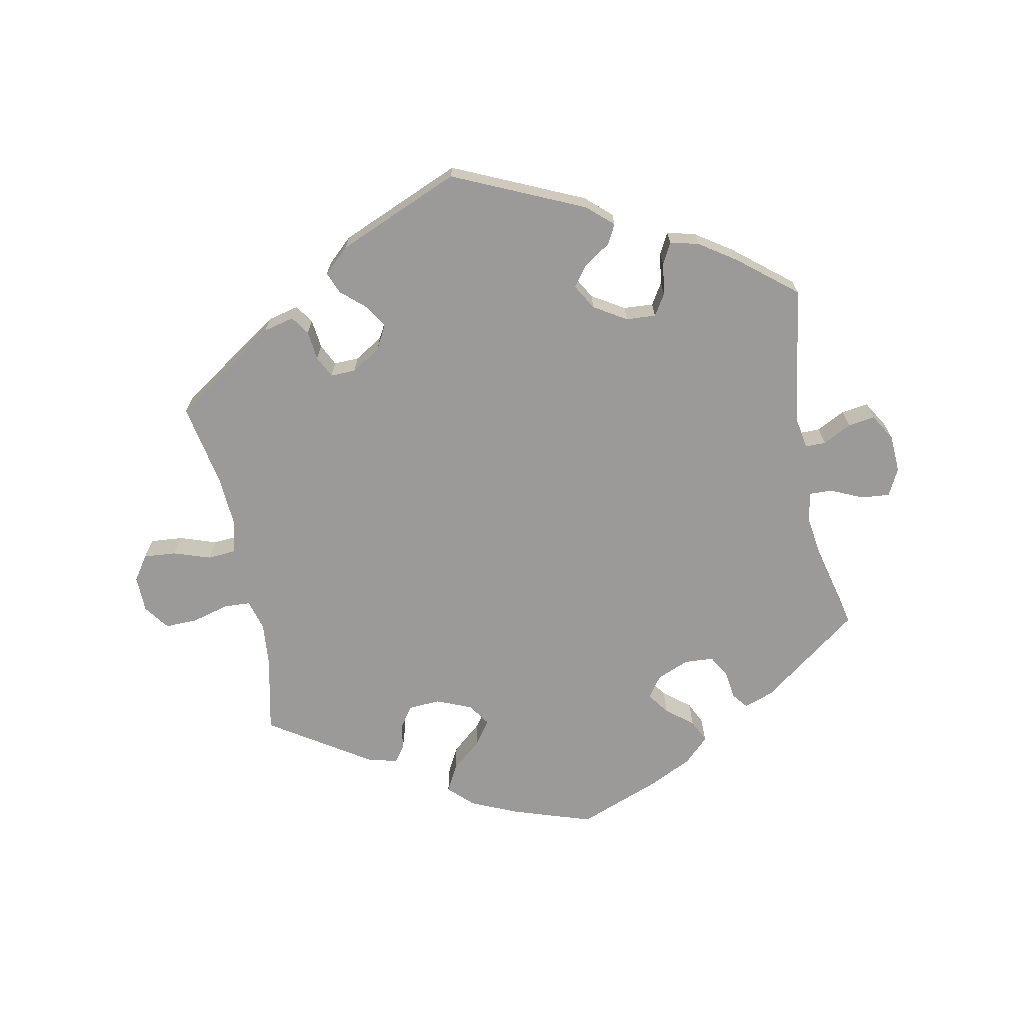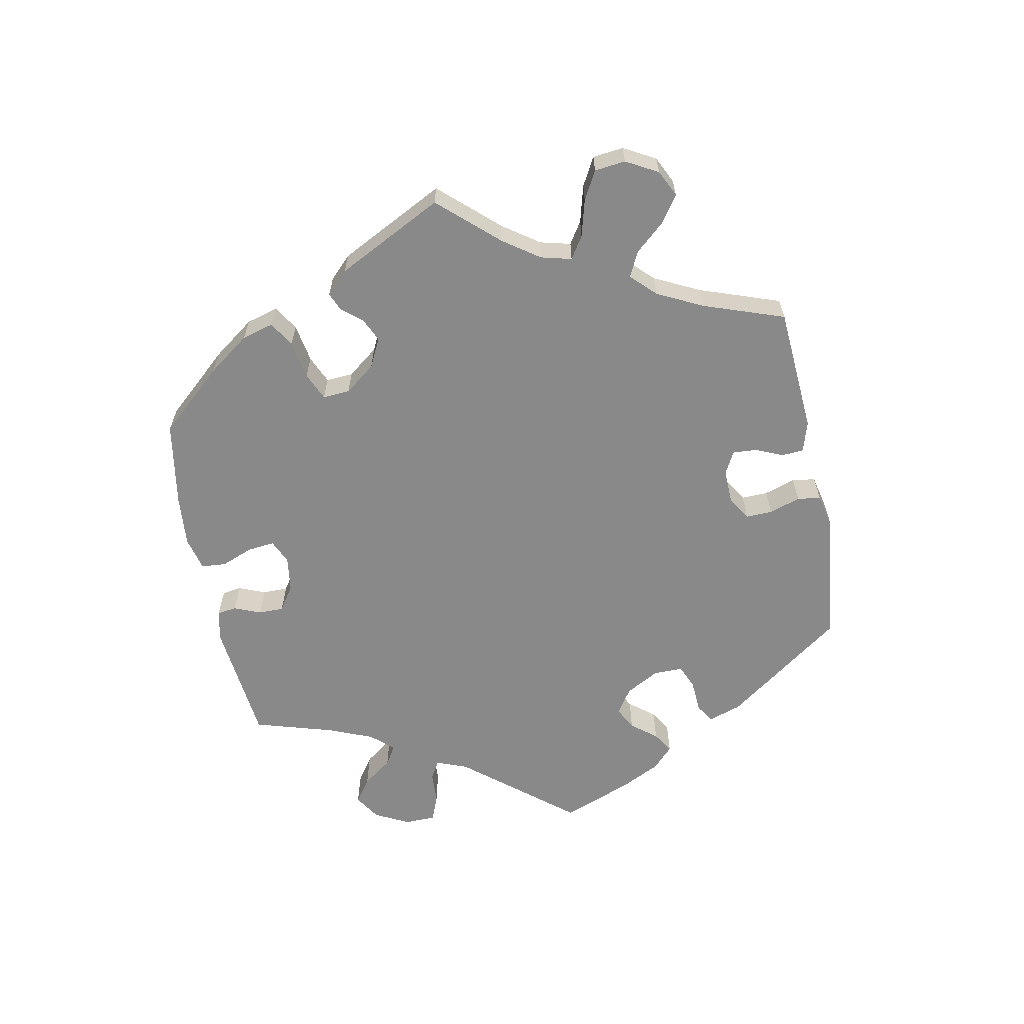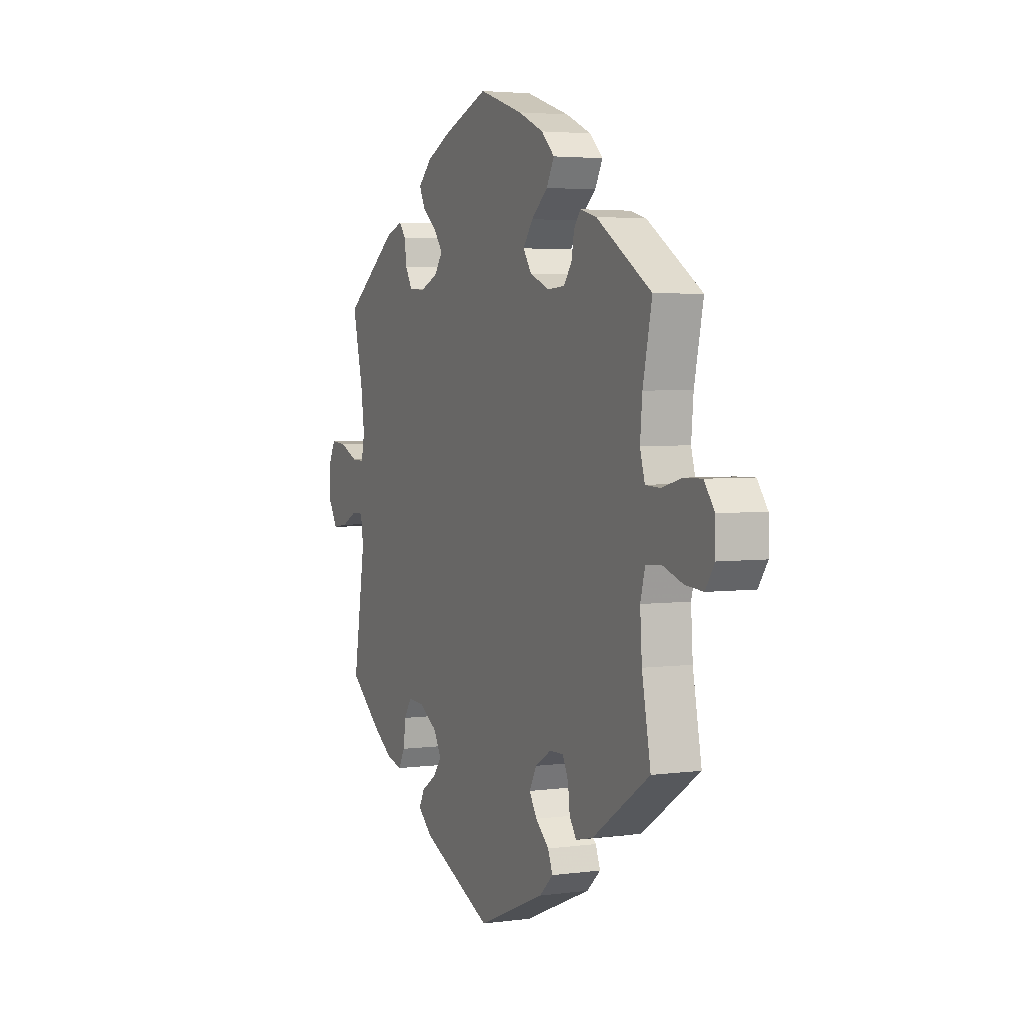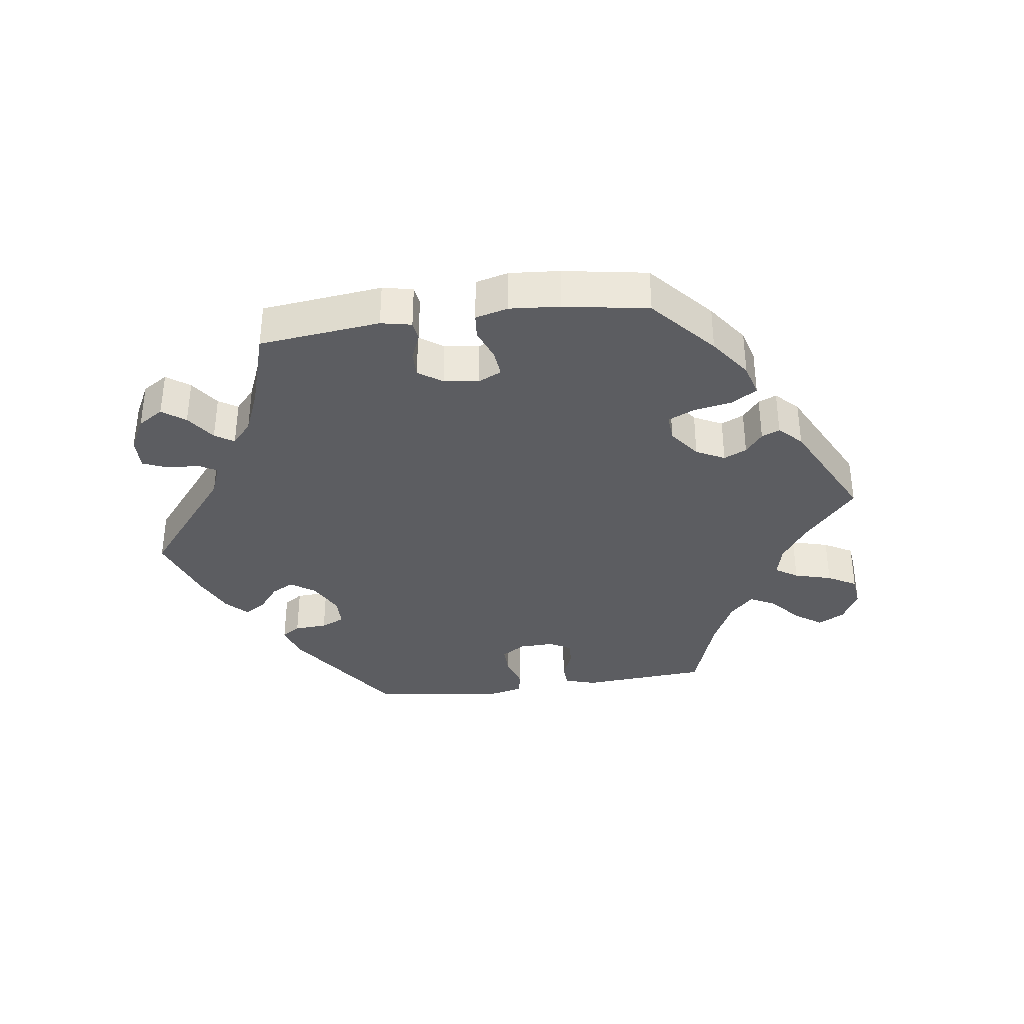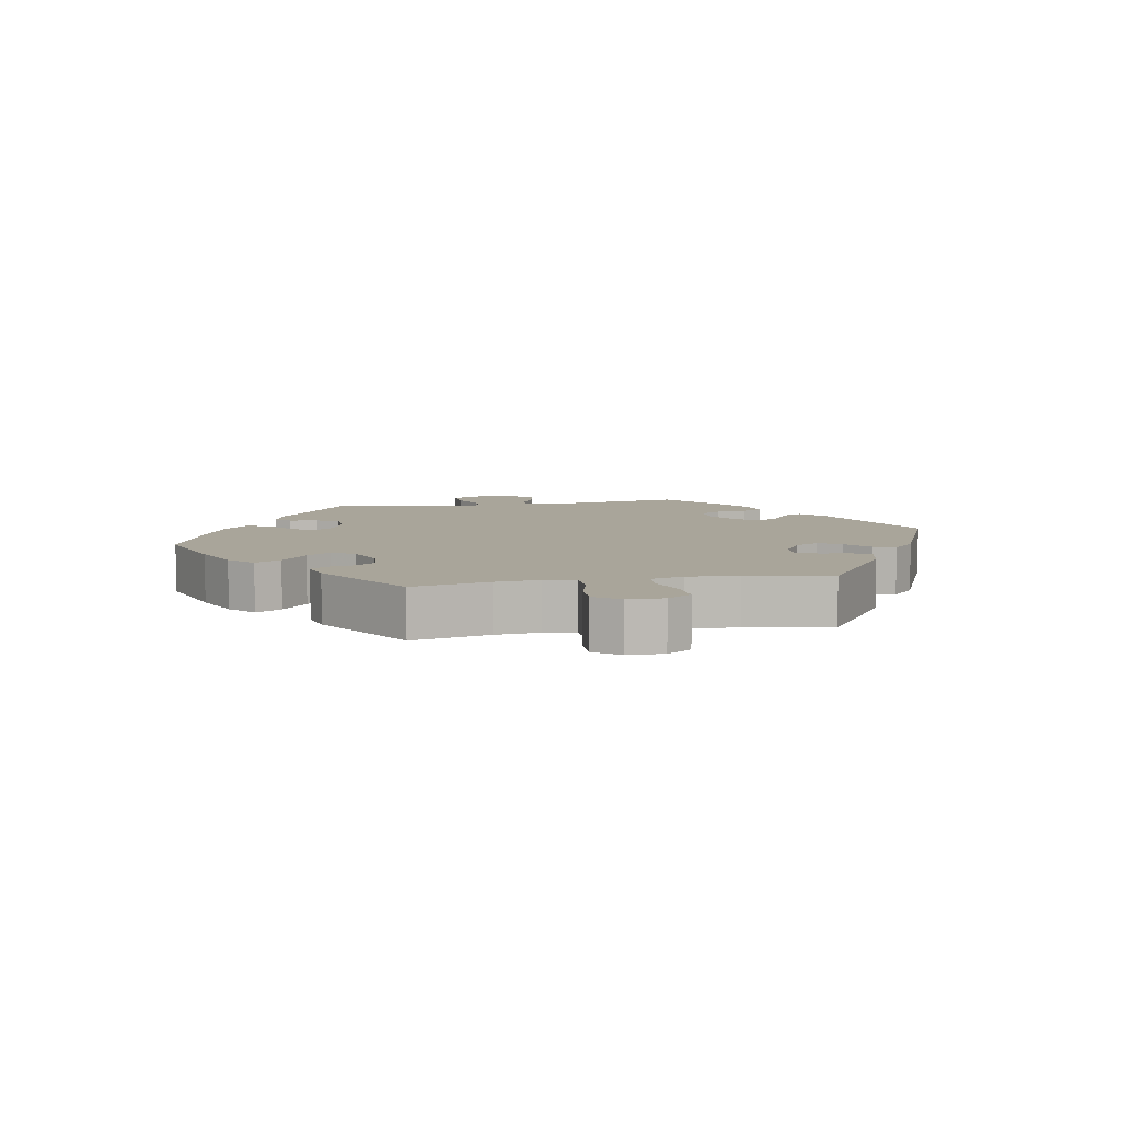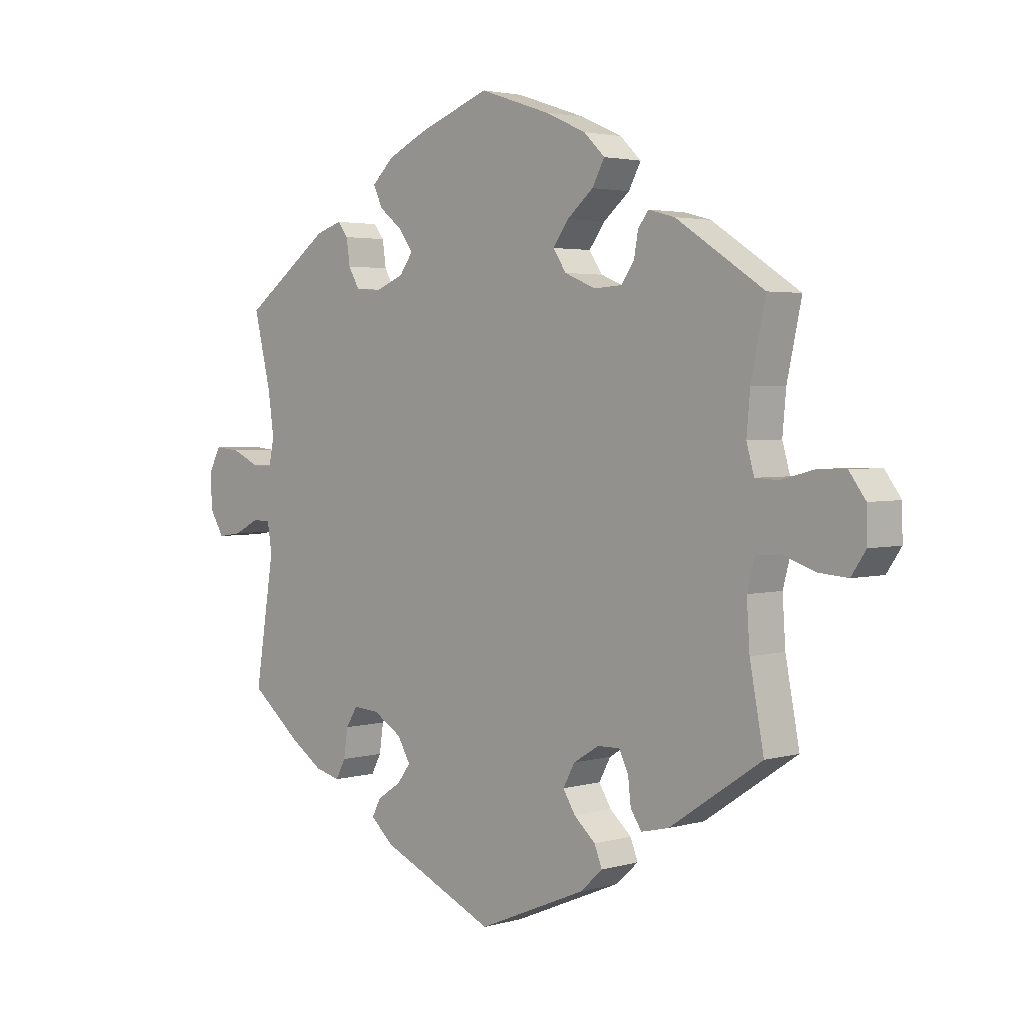
<metadata>
{"format":"obj","ext":"obj","renderer":"f3d","projection":"perspective","resolution":1024,"background":"white","views":[{"elev":-69.4,"azim":-168.7,"up":"+Y"},{"elev":-63.0,"azim":71.1,"up":"+Y"},{"elev":3.7,"azim":65.6,"up":"+Z"},{"elev":-36.4,"azim":-22.3,"up":"+Y"},{"elev":7.5,"azim":79.6,"up":"+Y"},{"elev":3.0,"azim":45.6,"up":"+Z"}]}
</metadata>
<code>
v 0.476 0.07 0.174
v 0.47 0.07 0.107
v 0.483 0.07 0.061
v 0.523 0.07 0.059
v 0.579 0.07 0.074
v 0.628 0.07 0.075
v 0.656 0.07 0.037
v 0.657 0.07 -0.018
v 0.632 0.07 -0.055
v 0.583 0.07 -0.051
v 0.527 0.07 -0.032
v 0.485 0.07 -0.035
v 0.472 0.07 -0.084
v 0.477 0.07 -0.161
v 0.501 0.07 -0.288
v 0.343 0.07 -0.394
v 0.296 0.07 -0.405
v 0.277 0.07 -0.377
v 0.272 0.07 -0.333
v 0.256 0.07 -0.3
v 0.218 0.07 -0.301
v 0.174 0.07 -0.328
v 0.154 0.07 -0.365
v 0.175 0.07 -0.399
v 0.212 0.07 -0.432
v 0.225 0.07 -0.465
v 0.187 0.07 -0.5
v 0.001 0.07 -0.578
v -0.196 0.07 -0.489
v -0.235 0.07 -0.454
v -0.22 0.07 -0.425
v -0.179 0.07 -0.398
v -0.156 0.07 -0.367
v -0.178 0.07 -0.329
v -0.227 0.07 -0.299
v -0.272 0.07 -0.296
v -0.292 0.07 -0.328
v -0.299 0.07 -0.376
v -0.316 0.07 -0.408
v -0.359 0.07 -0.397
v -0.414 0.07 -0.36
v -0.501 0.07 -0.289
v -0.468 0.07 -0.08
v -0.476 0.07 -0.031
v -0.507 0.07 -0.031
v -0.55 0.07 -0.053
v -0.591 0.07 -0.059
v -0.615 0.07 -0.019
v -0.618 0.07 0.039
v -0.597 0.07 0.079
v -0.554 0.07 0.075
v -0.505 0.07 0.053
v -0.471 0.07 0.052
v -0.462 0.07 0.096
v -0.472 0.07 0.168
v -0.501 0.07 0.289
v -0.352 0.07 0.399
v -0.307 0.07 0.414
v -0.289 0.07 0.391
v -0.283 0.07 0.348
v -0.264 0.07 0.315
v -0.22 0.07 0.312
v -0.171 0.07 0.332
v -0.148 0.07 0.364
v -0.172 0.07 0.397
v -0.212 0.07 0.429
v -0.228 0.07 0.463
v -0.191 0.07 0.499
v -0.122 0.07 0.532
v 0 0.07 0.578
v 0.121 0.07 0.538
v 0.191 0.07 0.507
v 0.227 0.07 0.472
v 0.206 0.07 0.433
v 0.161 0.07 0.395
v 0.134 0.07 0.358
v 0.157 0.07 0.324
v 0.21 0.07 0.302
v 0.258 0.07 0.305
v 0.28 0.07 0.336
v 0.287 0.07 0.376
v 0.305 0.07 0.4
v 0.35 0.07 0.388
v 0.501 0.07 0.29
v 0.476 0 0.174
v 0.47 0 0.107
v 0.483 0 0.061
v 0.523 0 0.059
v 0.579 0 0.074
v 0.628 0 0.075
v 0.656 0 0.037
v 0.657 0 -0.018
v 0.632 0 -0.055
v 0.583 0 -0.051
v 0.527 0 -0.032
v 0.485 0 -0.035
v 0.472 0 -0.084
v 0.477 0 -0.161
v 0.501 0 -0.288
v 0.343 0 -0.394
v 0.296 0 -0.405
v 0.277 0 -0.377
v 0.272 0 -0.333
v 0.256 0 -0.3
v 0.218 0 -0.301
v 0.174 0 -0.328
v 0.154 0 -0.365
v 0.175 0 -0.399
v 0.212 0 -0.432
v 0.225 0 -0.465
v 0.187 0 -0.5
v 0.001 0 -0.578
v -0.196 0 -0.489
v -0.235 0 -0.454
v -0.22 0 -0.425
v -0.179 0 -0.398
v -0.156 0 -0.367
v -0.178 0 -0.329
v -0.227 0 -0.299
v -0.272 0 -0.296
v -0.292 0 -0.328
v -0.299 0 -0.376
v -0.316 0 -0.408
v -0.359 0 -0.397
v -0.414 0 -0.36
v -0.501 0 -0.289
v -0.468 0 -0.08
v -0.476 0 -0.031
v -0.507 0 -0.031
v -0.55 0 -0.053
v -0.591 0 -0.059
v -0.615 0 -0.019
v -0.618 0 0.039
v -0.597 0 0.079
v -0.554 0 0.075
v -0.505 0 0.053
v -0.471 0 0.052
v -0.462 0 0.096
v -0.472 0 0.168
v -0.501 0 0.289
v -0.352 0 0.399
v -0.307 0 0.414
v -0.289 0 0.391
v -0.283 0 0.348
v -0.264 0 0.315
v -0.22 0 0.312
v -0.171 0 0.332
v -0.148 0 0.364
v -0.172 0 0.397
v -0.212 0 0.429
v -0.228 0 0.463
v -0.191 0 0.499
v -0.122 0 0.532
v 0 0 0.578
v 0.121 0 0.538
v 0.191 0 0.507
v 0.227 0 0.472
v 0.206 0 0.433
v 0.161 0 0.395
v 0.134 0 0.358
v 0.157 0 0.324
v 0.21 0 0.302
v 0.258 0 0.305
v 0.28 0 0.336
v 0.287 0 0.376
v 0.305 0 0.4
v 0.35 0 0.388
v 0.501 0 0.29
f 83 84 1
f 80 81 82 83
f 79 80 83 1
f 78 79 1 2
f 77 78 2 3
f 72 73 74 75
f 72 75 76
f 71 72 76
f 70 71 76
f 69 70 76
f 68 69 76 77
f 65 66 67 68
f 64 65 68 77
f 57 58 59 60
f 55 56 57 60
f 54 55 60 61
f 53 54 61 62
f 49 50 51 52
f 49 52 53
f 48 49 53
f 45 46 47 48
f 44 45 48 53
f 43 44 53 62
f 37 38 39 40
f 36 37 40 41
f 29 30 31 32
f 29 32 33
f 28 29 33
f 27 28 33 34
f 24 25 26 27
f 23 24 27 34
f 16 17 18 19
f 14 15 16 19
f 13 14 19 20
f 12 13 20 21
f 8 9 10 11
f 8 11 12
f 7 8 12
f 4 5 6 7
f 3 4 7 12
f 63 64 77 3
f 36 41 42 43
f 35 36 43 62
f 22 23 34 35
f 22 35 62 63
f 21 22 63
f 3 12 21 63
f 85 168 167
f 167 166 165 164
f 85 167 164 163
f 86 85 163 162
f 87 86 162 161
f 159 158 157 156
f 160 159 156
f 160 156 155
f 160 155 154
f 160 154 153
f 161 160 153 152
f 152 151 150 149
f 161 152 149 148
f 144 143 142 141
f 144 141 140 139
f 145 144 139 138
f 146 145 138 137
f 136 135 134 133
f 137 136 133
f 137 133 132
f 132 131 130 129
f 137 132 129 128
f 146 137 128 127
f 124 123 122 121
f 125 124 121 120
f 116 115 114 113
f 117 116 113
f 117 113 112
f 118 117 112 111
f 111 110 109 108
f 118 111 108 107
f 103 102 101 100
f 103 100 99 98
f 104 103 98 97
f 105 104 97 96
f 95 94 93 92
f 96 95 92
f 96 92 91
f 91 90 89 88
f 96 91 88 87
f 87 161 148 147
f 127 126 125 120
f 146 127 120 119
f 119 118 107 106
f 147 146 119 106
f 147 106 105
f 147 105 96 87
f 1 85 86 2
f 2 86 87 3
f 3 87 88 4
f 4 88 89 5
f 5 89 90 6
f 6 90 91 7
f 7 91 92 8
f 8 92 93 9
f 9 93 94 10
f 10 94 95 11
f 11 95 96 12
f 12 96 97 13
f 13 97 98 14
f 14 98 99 15
f 15 99 100 16
f 16 100 101 17
f 17 101 102 18
f 18 102 103 19
f 19 103 104 20
f 20 104 105 21
f 21 105 106 22
f 22 106 107 23
f 23 107 108 24
f 24 108 109 25
f 25 109 110 26
f 26 110 111 27
f 27 111 112 28
f 28 112 113 29
f 29 113 114 30
f 30 114 115 31
f 31 115 116 32
f 32 116 117 33
f 33 117 118 34
f 34 118 119 35
f 35 119 120 36
f 36 120 121 37
f 37 121 122 38
f 38 122 123 39
f 39 123 124 40
f 40 124 125 41
f 41 125 126 42
f 42 126 127 43
f 43 127 128 44
f 44 128 129 45
f 45 129 130 46
f 46 130 131 47
f 47 131 132 48
f 48 132 133 49
f 49 133 134 50
f 50 134 135 51
f 51 135 136 52
f 52 136 137 53
f 53 137 138 54
f 54 138 139 55
f 55 139 140 56
f 56 140 141 57
f 57 141 142 58
f 58 142 143 59
f 59 143 144 60
f 60 144 145 61
f 61 145 146 62
f 62 146 147 63
f 63 147 148 64
f 64 148 149 65
f 65 149 150 66
f 66 150 151 67
f 67 151 152 68
f 68 152 153 69
f 69 153 154 70
f 70 154 155 71
f 71 155 156 72
f 72 156 157 73
f 73 157 158 74
f 74 158 159 75
f 75 159 160 76
f 76 160 161 77
f 77 161 162 78
f 78 162 163 79
f 79 163 164 80
f 80 164 165 81
f 81 165 166 82
f 82 166 167 83
f 83 167 168 84
f 84 168 85 1

</code>
